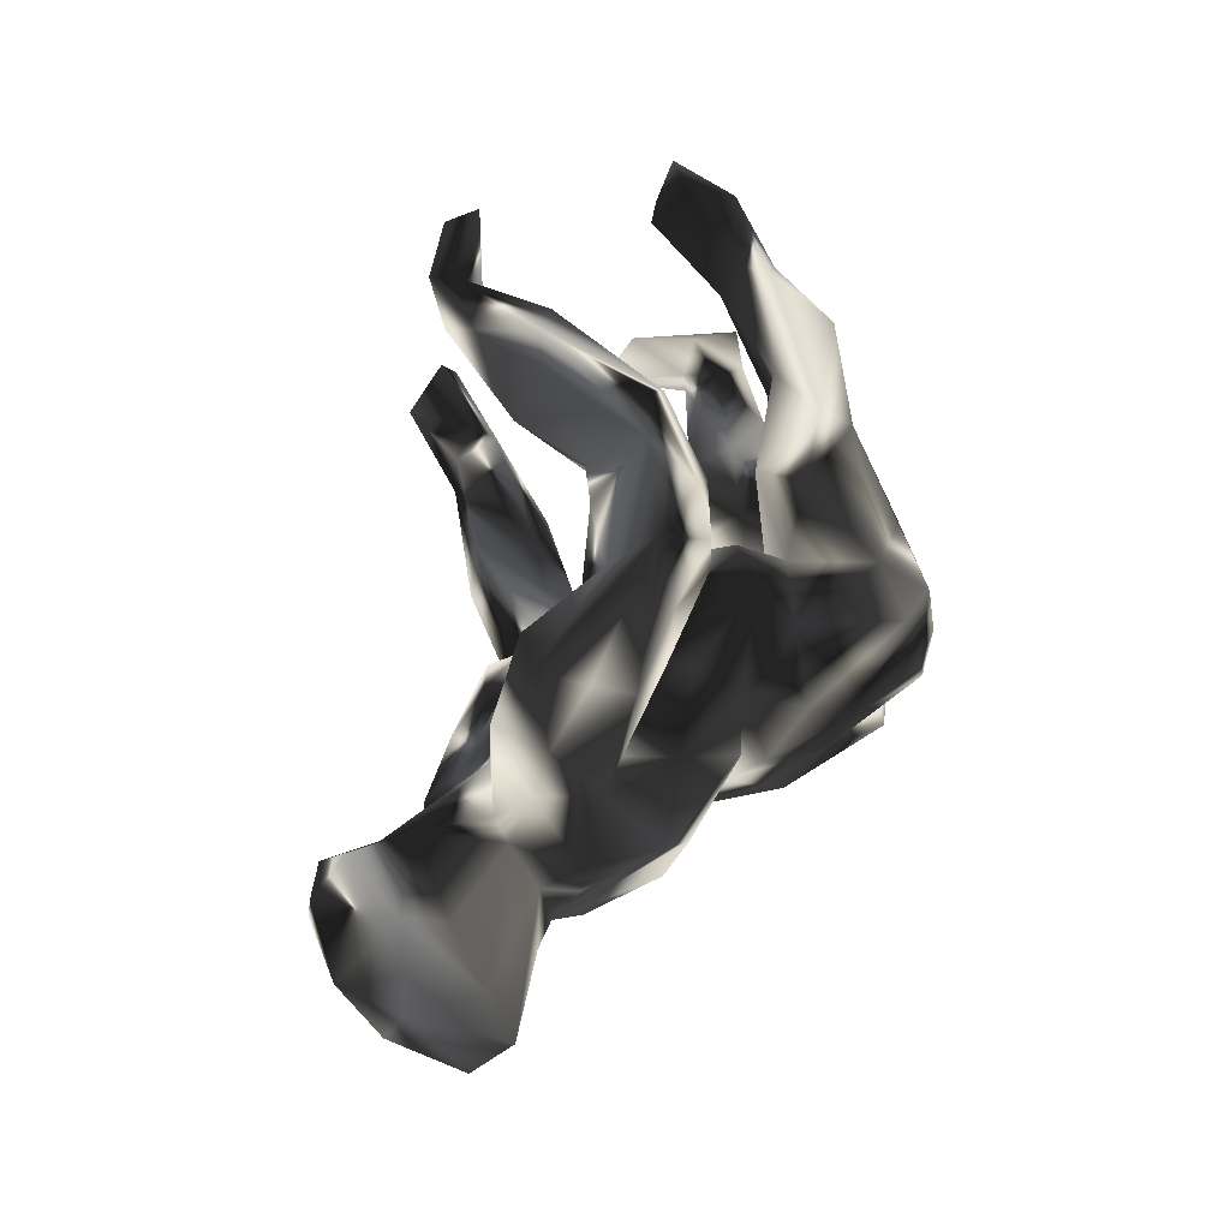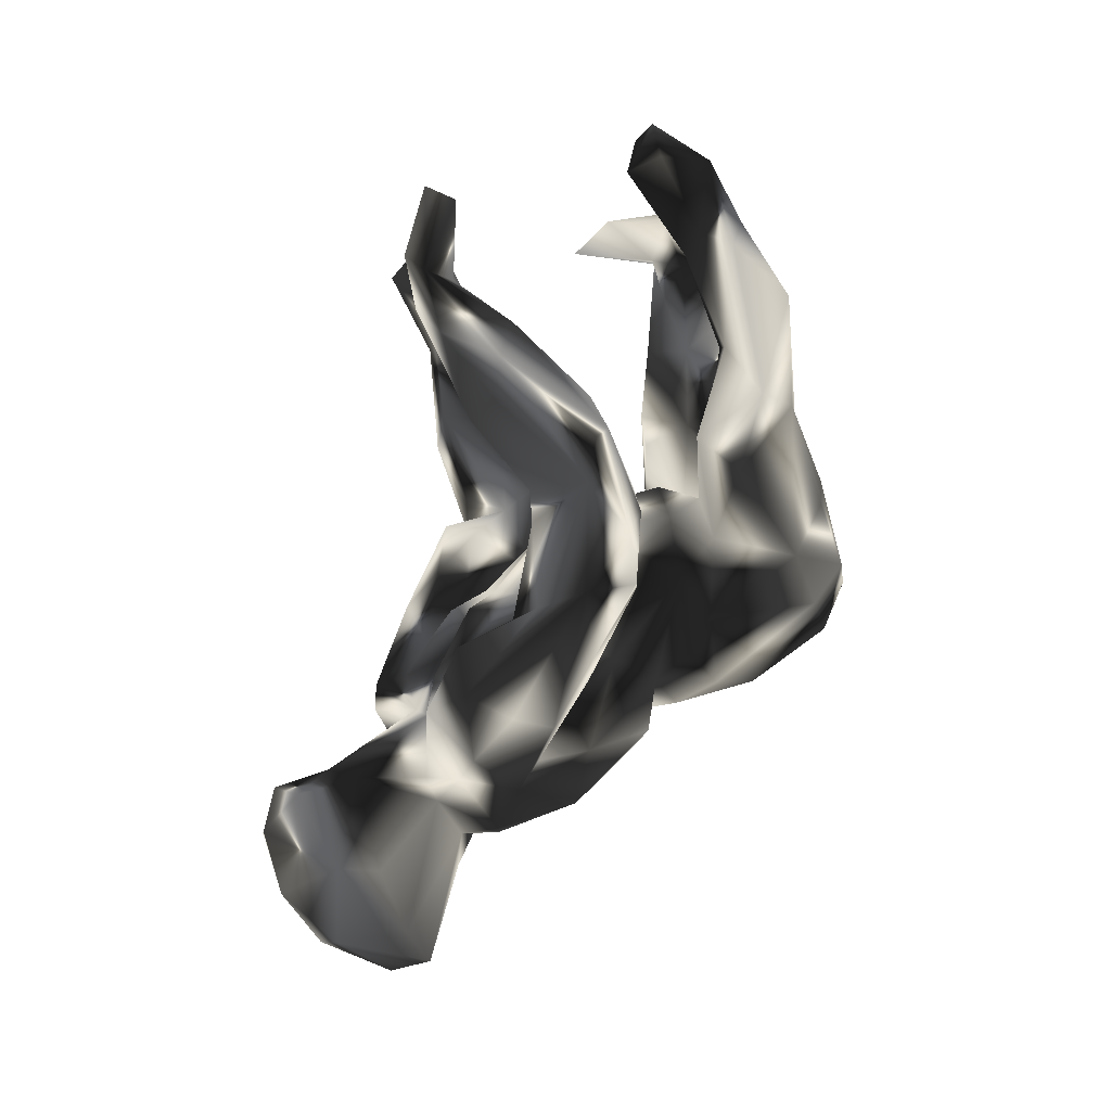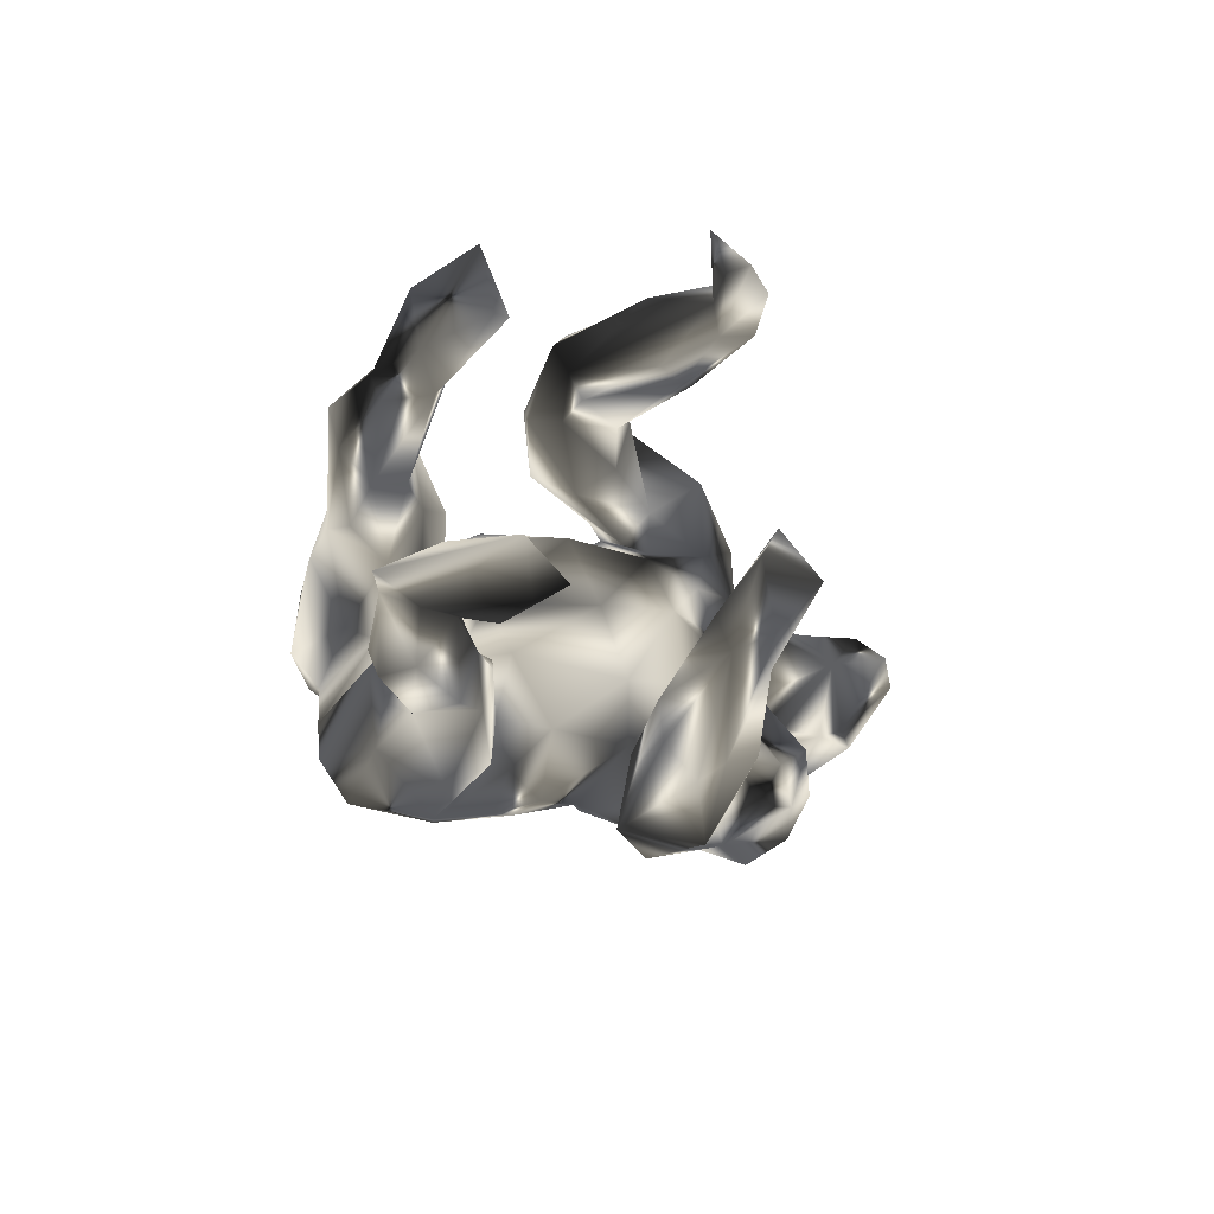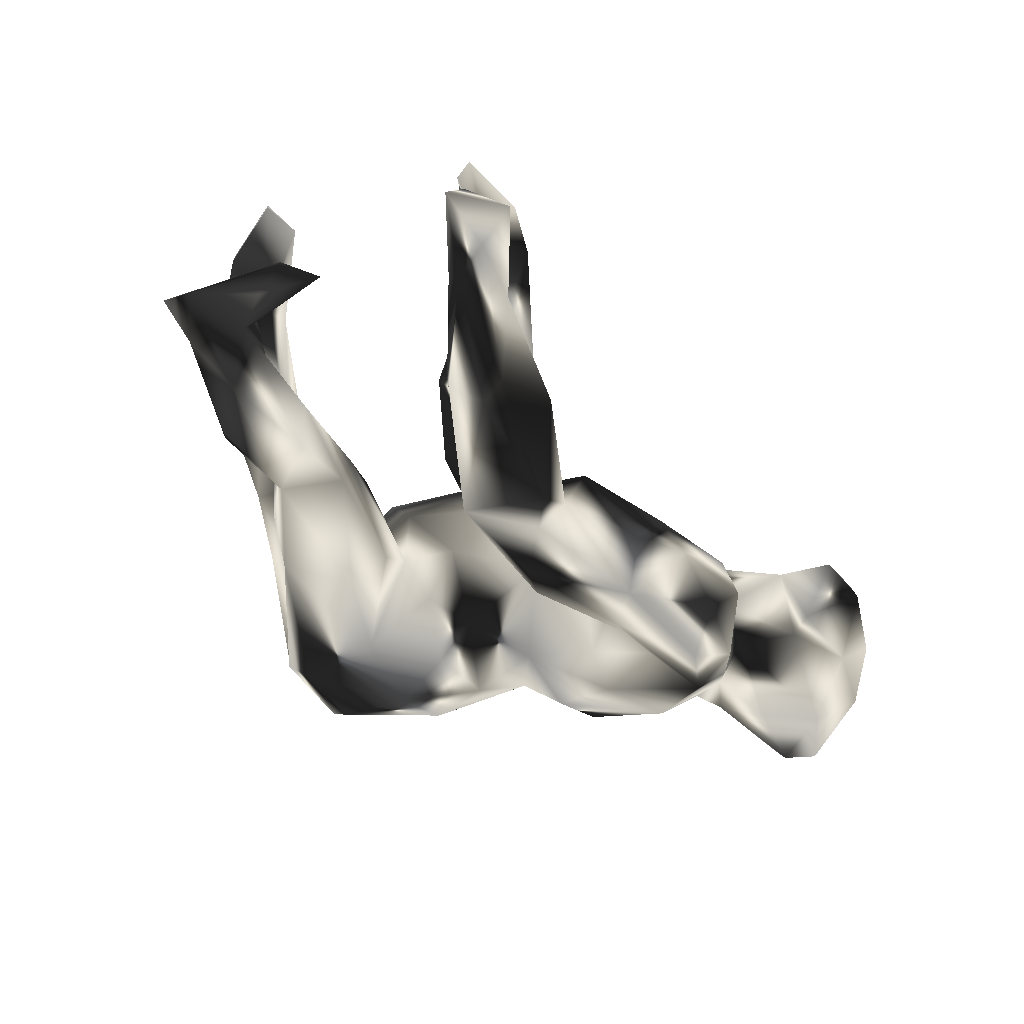
<metadata>
{"format":"obj","ext":"obj","renderer":"f3d","projection":"perspective","resolution":1024,"background":"white","views":[{"elev":57.1,"azim":-74.3,"up":"+Y"},{"elev":79.0,"azim":-68.6,"up":"+Y"},{"elev":-19.1,"azim":112.5,"up":"+Y"},{"elev":-66.4,"azim":140.3,"up":"+Y"}]}
</metadata>
<code>
v 0.4656 0.3916 -0.4736
v 0.3201 0.4105 -0.4542
v 0.4638 0.387 -0.4303
v 0.4258 -0.1479 -0.566
v 0.4301 0.4884 -0.3921
v 0.507 -0.08253 -0.5221
v 0.5381 -0.1354 -0.5056
v 0.1976 0.4496 -0.3308
v 0.3087 0.3543 -0.3607
v 0.2315 0.3562 -0.226
v 0.4287 -0.2436 -0.4157
v 0.2395 0.3792 -0.4008
v 0.3329 -0.2481 -0.4476
v 0.6956 0.3526 -0.08722
v 0.4368 -0.1832 -0.3926
v 0.3058 0.4197 -0.3506
v 0.1901 0.3393 -0.2499
v 0.4316 -0.2215 -0.4901
v 0.4234 -0.1455 -0.4339
v 0.753 0.2363 -0.1564
v 0.294 0.4596 -0.3995
v 0.6746 0.2656 -0.1448
v 0.7452 0.3646 -0.1239
v 0.1035 0.4939 -0.184
v 0.2542 0.4791 -0.2096
v 0.07717 0.3836 -0.225
v 0.2007 0.3897 -0.0402
v 0.1789 0.5142 -0.2053
v 0.7403 0.2063 -0.02229
v 0.6608 -0.1445 -0.06937
v 0.3264 -0.2707 -0.2558
v 0.3628 -0.1803 -0.4488
v 0.7358 0.3154 -0.001012
v 0.2422 -0.2286 -0.2509
v 0.3236 -0.3434 -0.2614
v 0.5732 0.2224 0.01558
v 0.7041 -0.2208 -0.2041
v 0.6237 -0.1722 -0.2293
v 0.1684 0.3491 -0.05303
v 0.6099 0.2753 0.02667
v 0.2625 -0.3706 -0.3447
v 0.1579 -0.3338 -0.3639
v 0.7013 -0.2483 -0.1496
v -0.01441 0.4361 -0.07324
v 0.01578 0.3543 -0.05637
v 0.7311 -0.1166 -0.0672
v 0.68 -0.221 -0.06819
v 0.8029 -0.2441 -0.06797
v 0.6951 -0.109 -0.1837
v 0.2687 -0.3983 -0.298
v 0.2101 -0.2398 -0.3664
v 0.0237 0.4972 0.02446
v 0.8301 -0.1872 -0.00131
v -0.6606 0.07339 -0.3482
v -0.7472 0.04398 -0.3394
v 0.000132 -0.3089 -0.2794
v 0.1033 0.5141 0.007504
v 0.07412 -0.3262 -0.2641
v 0.6814 0.205 0.09385
v -0.6593 0.1268 -0.2947
v -0.06139 0.3984 -0.0504
v -0.02981 0.2948 -0.03537
v 0.07063 -0.4514 -0.2371
v 0.1323 0.4831 0.02157
v -0.1975 -0.249 -0.2842
v -0.01267 -0.2154 -0.2083
v 0.6115 0.2724 0.09763
v 0.08949 0.3503 0.02031
v -0.1163 -0.1992 -0.2459
v -0.7457 0.1075 -0.3301
v 0.1479 -0.3049 -0.1349
v 0.5923 -0.1554 -0.01498
v 0.0215 -0.4101 -0.2419
v -0.2078 0.1075 -0.1271
v -0.1564 -0.3327 -0.2556
v -0.2676 -0.1449 -0.2054
v -0.3834 -0.1738 -0.2726
v 0.6685 -0.1368 -0.003129
v 0.07603 -0.2932 -0.1736
v -0.154 0.1597 -0.04636
v -0.3175 0.3645 -0.09462
v -0.5889 0.05654 -0.2666
v -0.3538 0.1317 -0.1375
v 0.1663 -0.4365 -0.1161
v -0.2967 0.03233 -0.141
v -0.307 0.2085 -0.1013
v -0.2018 -0.03603 -0.1724
v -0.2122 0.4538 0.01875
v -0.1833 -0.1662 -0.1624
v 0.6584 0.1687 0.08687
v 0.6285 0.1792 0.005292
v 0.07071 0.372 0.09682
v -0.3499 -0.09619 -0.2138
v -0.6486 -0.06415 -0.2634
v -0.2208 0.2784 -0.02674
v -0.5892 0.1239 -0.2032
v -0.4242 -0.2511 -0.2642
v -0.1529 0.05004 -0.1008
v 0.4563 0.1096 0.14
v 0.5465 0.08094 0.1573
v -0.3641 -0.3456 -0.2373
v -0.4292 0.12 -0.1226
v 0.0215 0.1516 0.03725
v -0.4368 0.2609 -0.1129
v -0.6547 -0.06925 -0.2145
v 0.3479 -0.1939 0.02823
v -0.8421 0.02217 -0.2641
v -0.7789 -0.06278 -0.2373
v 0.03902 -0.4482 -0.1846
v 0.4889 -0.2089 -0.01061
v 0.01125 -0.1268 -0.07528
v -0.2587 -0.3141 -0.2823
v -0.04287 0.2638 0.05074
v -0.4112 -0.05022 -0.1659
v 0.4981 -0.1282 0.06785
v -0.7598 0.1596 -0.1681
v 0.05104 0.003662 -0.03901
v 0.6295 -0.273 0.02514
v 0.7421 -0.1868 0.03396
v -0.1308 -0.09917 -0.1295
v 0.3462 -0.2623 0.0465
v 0.0275 0.4116 0.126
v 0.4556 -0.2809 0.03429
v -0.3959 0.3913 -0.0463
v -0.1611 0.495 0.09234
v -0.228 0.1994 -0.01931
v -0.5409 0.1494 -0.07939
v 0.5699 0.2197 0.2312
v -0.7351 0.1361 -0.09394
v -0.494 0.3215 0.006004
v -0.02543 0.4684 0.1233
v -0.5275 0.2258 -0.01268
v 0.3718 0.2106 0.252
v 0.6035 0.1255 0.1896
v -0.4004 -0.3776 -0.1437
v -0.2064 -0.3859 -0.1684
v -0.4075 0.4093 0.0498
v 0.1587 -0.102 0.08271
v -0.2369 0.2321 0.03905
v 0.5895 -0.148 0.1132
v 0.5879 -0.2656 0.1129
v -0.1029 0.4317 0.1662
v -0.2437 -0.2035 -0.1144
v 0.3569 0.1027 0.1593
v -0.08361 -0.2187 -0.03639
v -0.4863 -0.09018 -0.18
v -0.2352 -0.3753 -0.09831
v 0.431 0.214 0.1513
v -0.2672 -0.294 0.009089
v -0.02591 -0.275 -0.06593
v -0.2053 0.2005 0.02302
v 0.3949 0.0796 0.3235
v 0.4455 0.05657 0.2514
v -0.1691 -0.2756 -0.0655
v -0.5642 -0.1085 -0.1364
v -0.007265 -0.4464 -0.09989
v 0.2846 -0.1542 0.06019
v 0.5722 -0.2143 0.1413
v -0.255 0.4401 0.1445
v -0.07481 -0.3568 -0.04404
v 0.4312 -0.2816 0.1312
v -0.4816 -0.3035 -0.1686
v -0.09228 0.3359 0.1659
v -0.2433 0.2851 0.1074
v -0.2695 -0.328 -0.07695
v 0.0952 0.1418 0.1701
v 0.2106 0.2182 0.2643
v 0.4439 -0.1575 0.1623
v -0.5735 0.1343 -0.04363
v -0.3924 0.3903 0.1218
v 0.1887 -0.3067 0.1054
v -0.3538 -0.308 -0.06829
v -0.8982 -0.00961 -0.1623
v 0.3783 0.1803 0.3133
v 0.2668 0.1306 0.1622
v 0.1814 0.008391 0.2064
v -0.2843 0.3412 0.1465
v -0.02635 -0.319 0.1077
v -0.01772 0.2023 0.2321
v -0.3339 0.2818 0.1228
v -0.5061 0.2477 0.0982
v 0.3303 -0.1538 0.269
v -0.2087 0.2046 0.1725
v 0.1782 -0.01194 0.1229
v 0.07227 -0.2192 0.04293
v -0.4467 0.282 0.1128
v -0.5788 0.1162 0.08158
v 0.1297 -0.21 0.1253
v -0.5942 -0.1044 -0.03975
v 0.3465 -0.121 0.129
v -0.483 -0.3069 -0.06993
v 0.3533 0.01774 0.2289
v 0.2266 -0.0225 0.2296
v -0.5411 -0.2139 -0.09813
v 0.2355 -0.09802 0.2803
v -0.6108 0.07431 0.01791
v -0.5055 -0.2087 0.05838
v 0.05847 -0.2815 0.1323
v -0.7095 -0.1352 -0.04829
v -0.8101 -0.1182 -0.1106
v -0.9004 -0.05795 -0.01944
v -0.5943 -0.06925 0.03005
v 0.08834 0.14 0.2632
v 0.2335 -0.07116 0.3098
v 0.1777 -0.1083 0.1819
v -0.6644 -0.04147 0.02767
v -0.5816 0.04263 0.0803
v -0.8227 0.1025 -0.006041
v 0.218 -0.3533 0.1727
v 0.404 -0.246 0.1995
v -0.3421 -0.3096 0.04726
v 0.3298 -0.3007 0.2519
v -0.8344 -0.09601 0.01151
v -0.8867 0.07736 -0.1244
v -0.4784 0.06626 0.1977
v 0.2647 -0.05348 0.3545
v -0.06812 0.1831 0.3122
v -0.1755 -0.29 0.1014
v 0.2315 0.1208 0.4334
v -0.8554 0.004496 0.0481
v 0.2864 0.0777 0.418
v -0.3885 0.2152 0.1916
v -0.2331 -0.2317 0.1823
v -0.2141 0.1605 0.2583
v -0.1436 0.1773 0.2996
v -0.305 -0.2675 0.1518
v -0.3024 0.1197 0.2792
v -0.1435 -0.3076 0.2178
v -0.2444 -0.08465 0.2456
v -0.4165 -0.008026 0.2236
v 0.1656 -0.1887 0.4559
v -0.4234 -0.1506 0.1804
v -0.1652 0.09569 0.3671
v -0.2128 -0.03211 0.3104
v -0.0319 -0.332 0.2033
v 0.1066 -0.3685 0.252
v 0.1067 0.1711 0.4227
v -0.03006 -0.3373 0.3222
v 0.1564 -0.1173 0.4609
v -0.1257 0.02681 0.4344
v -0.1181 -0.1162 0.3961
v 0.02253 0.0201 0.5285
v 0.1468 0.06274 0.5145
v 0.04807 0.1033 0.4906
v 0.1764 -0.2583 0.4458
v -0.13 -0.2663 0.3349
v 0.02925 -0.3021 0.4388
v 0.06427 -0.08747 0.5347
v 0.1482 -0.3372 0.3998
v 0.02314 -0.1439 0.4669
v 0.1366 -0.041 0.5352
v 0.03294 -0.2363 0.4853
f 121 161 209
f 171 121 209
f 32 51 34
f 38 43 47
f 43 37 48
f 47 43 48
f 71 31 34
f 51 58 79
f 34 51 79
f 34 79 71
f 66 56 69
f 56 65 69
f 77 65 112
f 77 112 97
f 71 79 150
f 150 154 160
f 154 165 160
f 165 149 172
f 162 135 191
f 147 165 172
f 191 147 172
f 191 172 211
f 135 147 191
f 236 171 209
f 172 149 211
f 13 4 18
f 13 18 41
f 18 11 41
f 159 170 177
f 170 130 181
f 137 130 170
f 164 163 177
f 122 142 163
f 137 124 130
f 92 122 163
f 88 81 124
f 27 92 68
f 64 122 92
f 27 64 92
f 44 61 52
f 44 45 61
f 24 44 52
f 25 64 27
f 44 24 26
f 8 26 24
f 8 24 28
f 25 21 28
f 125 137 170
f 159 125 170
f 163 159 177
f 142 125 159
f 142 159 163
f 122 131 142
f 125 124 137
f 88 124 125
f 131 125 142
f 52 125 131
f 52 61 88
f 52 88 125
f 57 52 131
f 64 131 122
f 64 57 131
f 28 57 64
f 28 52 57
f 25 28 64
f 28 24 52
f 9 10 17
f 12 9 17
f 16 10 9
f 14 23 22
f 20 22 23
f 3 16 9
f 1 3 9
f 6 15 7
f 174 167 237
f 186 181 222
f 186 170 181
f 222 180 186
f 183 180 222
f 180 177 186
f 164 177 180
f 164 139 163
f 178 198 235
f 56 66 79
f 112 101 97
f 13 42 51
f 41 11 50
f 42 13 41
f 11 35 50
f 11 31 35
f 51 42 58
f 73 56 79
f 31 71 84
f 35 31 84
f 58 73 79
f 65 56 75
f 65 75 112
f 84 71 150
f 112 75 136
f 112 136 101
f 101 136 135
f 97 101 162
f 150 160 84
f 156 84 160
f 147 156 160
f 165 147 160
f 135 136 147
f 162 101 135
f 50 35 84
f 63 41 50
f 42 41 63
f 58 42 73
f 73 42 63
f 50 84 63
f 63 84 109
f 56 73 75
f 73 63 109
f 136 73 109
f 75 73 136
f 109 84 156
f 136 109 156
f 136 156 147
f 188 236 198
f 209 161 212
f 194 162 191
f 194 191 197
f 149 145 218
f 218 145 178
f 178 185 198
f 185 188 198
f 188 171 236
f 161 210 212
f 121 123 161
f 143 165 154
f 145 111 185
f 145 185 178
f 106 171 188
f 106 121 171
f 118 141 161
f 161 141 158
f 194 97 162
f 146 97 194
f 120 145 149
f 66 150 79
f 106 110 121
f 110 123 121
f 123 118 161
f 141 118 119
f 76 77 93
f 65 77 76
f 69 76 89
f 65 76 69
f 66 89 150
f 66 69 89
f 119 158 141
f 123 47 118
f 110 47 123
f 72 47 110
f 48 119 118
f 48 53 119
f 30 47 72
f 47 48 118
f 48 49 53
f 49 48 37
f 38 47 30
f 49 37 38
f 15 6 19
f 7 15 11
f 246 247 252
f 238 247 246
f 247 249 252
f 197 226 232
f 223 228 246
f 49 46 53
f 30 49 38
f 203 166 179
f 103 179 166
f 179 224 225
f 179 183 224
f 183 151 180
f 130 132 181
f 132 187 181
f 174 237 219
f 221 174 219
f 167 203 237
f 203 217 237
f 179 217 203
f 217 179 225
f 222 224 183
f 222 215 227
f 222 181 215
f 217 225 233
f 224 233 225
f 224 222 227
f 219 237 243
f 243 237 244
f 237 217 244
f 217 233 244
f 244 233 240
f 243 244 242
f 2 1 9
f 2 9 12
f 49 30 46
f 241 246 252
f 249 245 252
f 245 231 252
f 229 246 241
f 245 182 231
f 226 223 232
f 232 223 229
f 229 223 246
f 212 182 245
f 201 200 213
f 200 199 213
f 199 206 213
f 202 197 232
f 210 182 212
f 173 200 201
f 199 189 206
f 138 184 205
f 182 190 195
f 173 108 200
f 107 108 173
f 157 205 190
f 168 190 182
f 115 190 168
f 55 108 107
f 55 94 108
f 140 115 168
f 94 82 105
f 202 232 230
f 229 230 232
f 182 195 231
f 220 201 213
f 130 124 104
f 113 92 163
f 68 92 113
f 124 81 104
f 81 88 95
f 61 62 95
f 88 61 95
f 62 68 113
f 45 68 62
f 61 45 62
f 39 27 68
f 45 39 68
f 26 45 44
f 45 17 39
f 10 27 39
f 17 10 39
f 16 25 27
f 10 16 27
f 23 14 33
f 8 12 26
f 21 8 28
f 16 21 25
f 2 12 8
f 21 2 8
f 21 16 5
f 3 5 16
f 3 1 5
f 1 2 21
f 1 21 5
f 177 170 186
f 196 169 208
f 129 208 169
f 169 196 187
f 74 80 98
f 181 187 215
f 187 207 215
f 224 234 233
f 224 227 229
f 224 229 234
f 227 215 230
f 216 221 251
f 221 219 243
f 221 243 251
f 233 234 240
f 243 242 251
f 251 242 248
f 240 242 244
f 242 240 248
f 91 100 99
f 86 74 83
f 85 83 74
f 83 85 102
f 102 82 96
f 96 60 116
f 60 70 116
f 99 100 192
f 184 117 103
f 98 80 117
f 102 96 127
f 96 129 169
f 70 107 116
f 107 214 116
f 100 134 153
f 100 153 192
f 144 99 192
f 144 192 193
f 176 175 144
f 176 144 193
f 184 166 176
f 192 153 152
f 193 192 204
f 205 176 193
f 205 184 176
f 176 166 203
f 175 176 203
f 129 116 208
f 132 127 169
f 184 103 166
f 134 152 153
f 134 128 152
f 96 116 129
f 127 96 169
f 104 127 132
f 104 102 127
f 83 102 104
f 80 126 151
f 103 80 151
f 117 80 103
f 175 148 144
f 148 99 144
f 134 90 59
f 100 90 134
f 104 86 83
f 80 86 126
f 80 74 86
f 36 99 148
f 36 91 99
f 91 90 100
f 29 59 90
f 91 29 90
f 22 91 36
f 20 29 91
f 22 20 91
f 104 81 86
f 167 175 203
f 133 167 174
f 152 174 221
f 152 128 174
f 132 169 187
f 180 139 164
f 139 180 126
f 151 126 180
f 179 151 183
f 103 151 179
f 175 167 133
f 128 133 174
f 130 104 132
f 86 95 126
f 139 113 163
f 95 113 139
f 95 62 113
f 67 148 133
f 67 133 128
f 59 128 134
f 86 81 95
f 40 148 67
f 40 36 148
f 59 67 128
f 59 33 67
f 33 40 67
f 29 33 59
f 40 22 36
f 26 17 45
f 26 12 17
f 14 22 40
f 20 23 29
f 23 33 29
f 33 14 40
f 93 114 85
f 111 117 138
f 249 212 245
f 149 218 211
f 218 226 211
f 191 211 197
f 197 211 226
f 212 236 209
f 236 212 249
f 198 236 235
f 235 236 238
f 228 178 235
f 218 178 228
f 228 235 238
f 223 218 228
f 226 218 223
f 236 249 238
f 238 249 247
f 228 238 246
f 4 7 18
f 6 4 19
f 18 7 11
f 4 32 19
f 4 13 32
f 19 32 15
f 31 15 34
f 13 51 32
f 37 43 38
f 15 31 11
f 15 32 34
f 94 54 82
f 55 54 94
f 82 146 105
f 146 82 114
f 87 93 85
f 120 98 111
f 98 117 111
f 250 241 252
f 241 250 248
f 231 250 252
f 231 239 250
f 239 248 250
f 234 229 241
f 204 216 239
f 204 239 231
f 202 230 215
f 195 204 231
f 214 201 220
f 173 201 214
f 213 206 220
f 193 204 195
f 205 193 195
f 204 192 216
f 189 202 206
f 206 202 196
f 195 190 205
f 206 196 220
f 138 117 184
f 214 107 173
f 85 114 102
f 70 55 107
f 54 60 82
f 114 82 102
f 87 85 98
f 74 98 85
f 87 98 120
f 54 55 70
f 60 54 70
f 240 241 248
f 239 251 248
f 234 241 240
f 239 216 251
f 152 221 216
f 208 214 220
f 196 208 220
f 215 207 202
f 192 152 216
f 116 214 208
f 196 207 187
f 82 60 96
f 229 227 230
f 202 189 197
f 189 194 197
f 155 189 199
f 200 155 199
f 78 115 140
f 106 157 190
f 46 119 53
f 78 46 30
f 46 78 119
f 78 30 72
f 115 72 110
f 76 87 120
f 87 76 93
f 114 93 77
f 78 72 115
f 119 78 140
f 119 140 158
f 110 106 190
f 115 110 190
f 120 111 145
f 77 97 114
f 114 97 146
f 155 105 146
f 108 94 105
f 200 108 105
f 158 140 168
f 161 158 168
f 157 106 188
f 157 188 205
f 111 138 185
f 194 155 146
f 155 194 189
f 105 155 200
f 161 168 210
f 168 182 210
f 138 205 188
f 185 138 188
f 148 175 133
f 7 4 6
f 196 202 207
f 95 139 126
f 143 120 149
f 89 76 143
f 150 143 154
f 143 149 165
f 89 143 150
f 76 120 143

</code>
